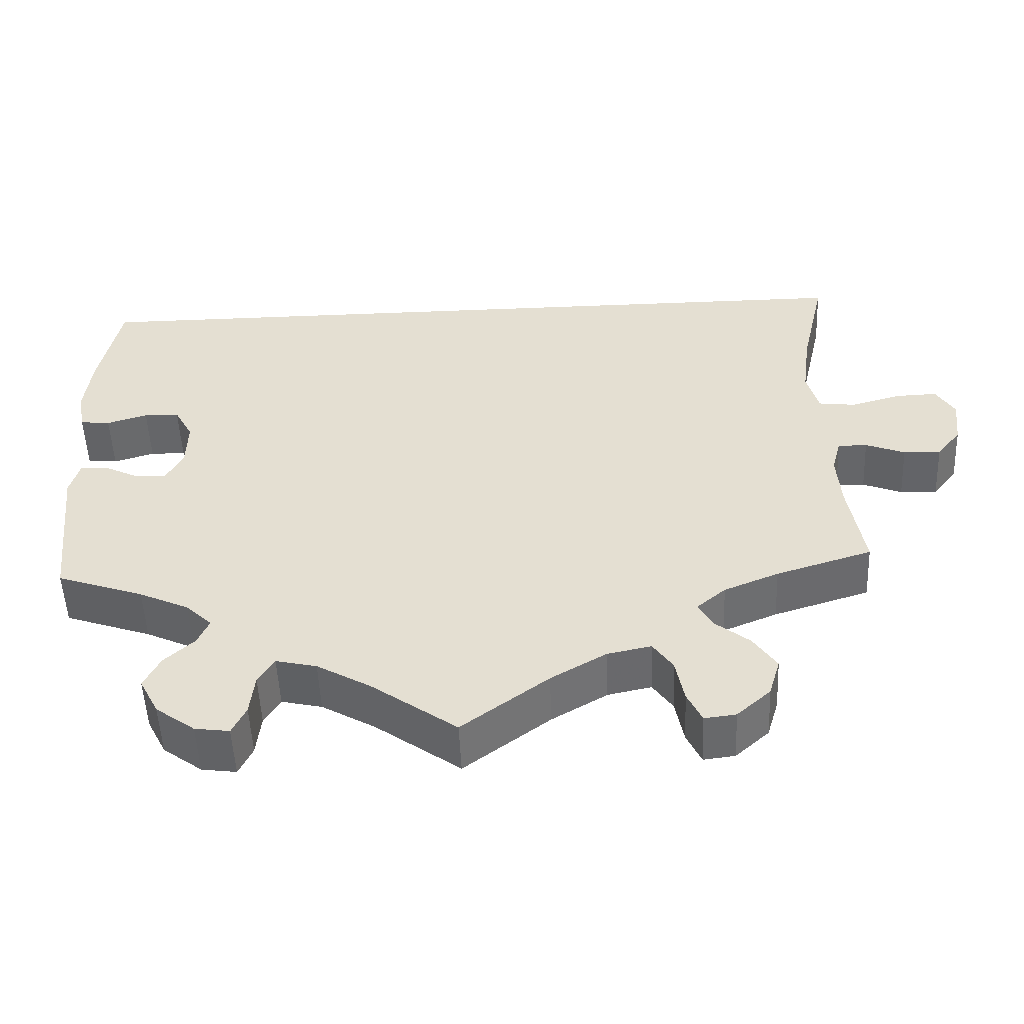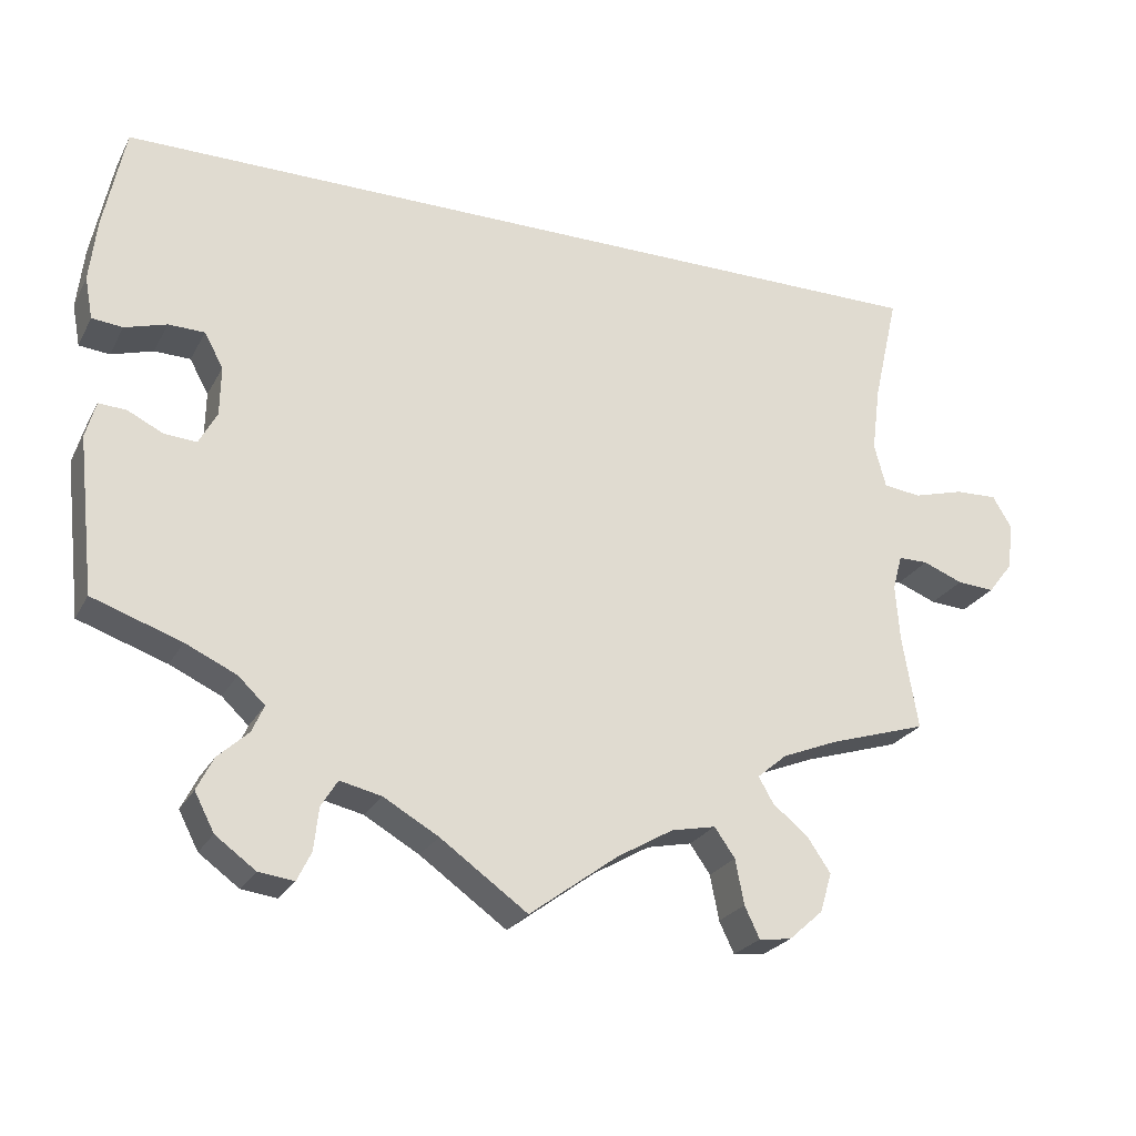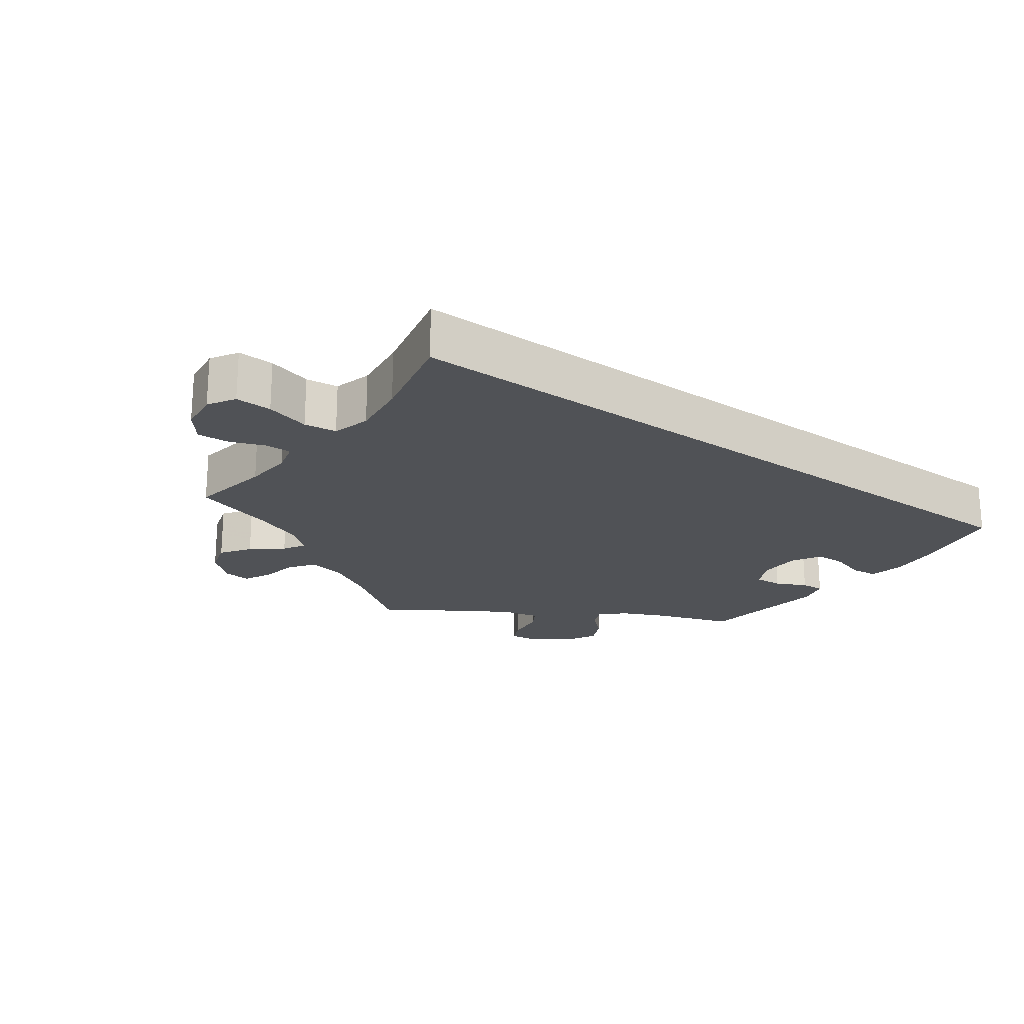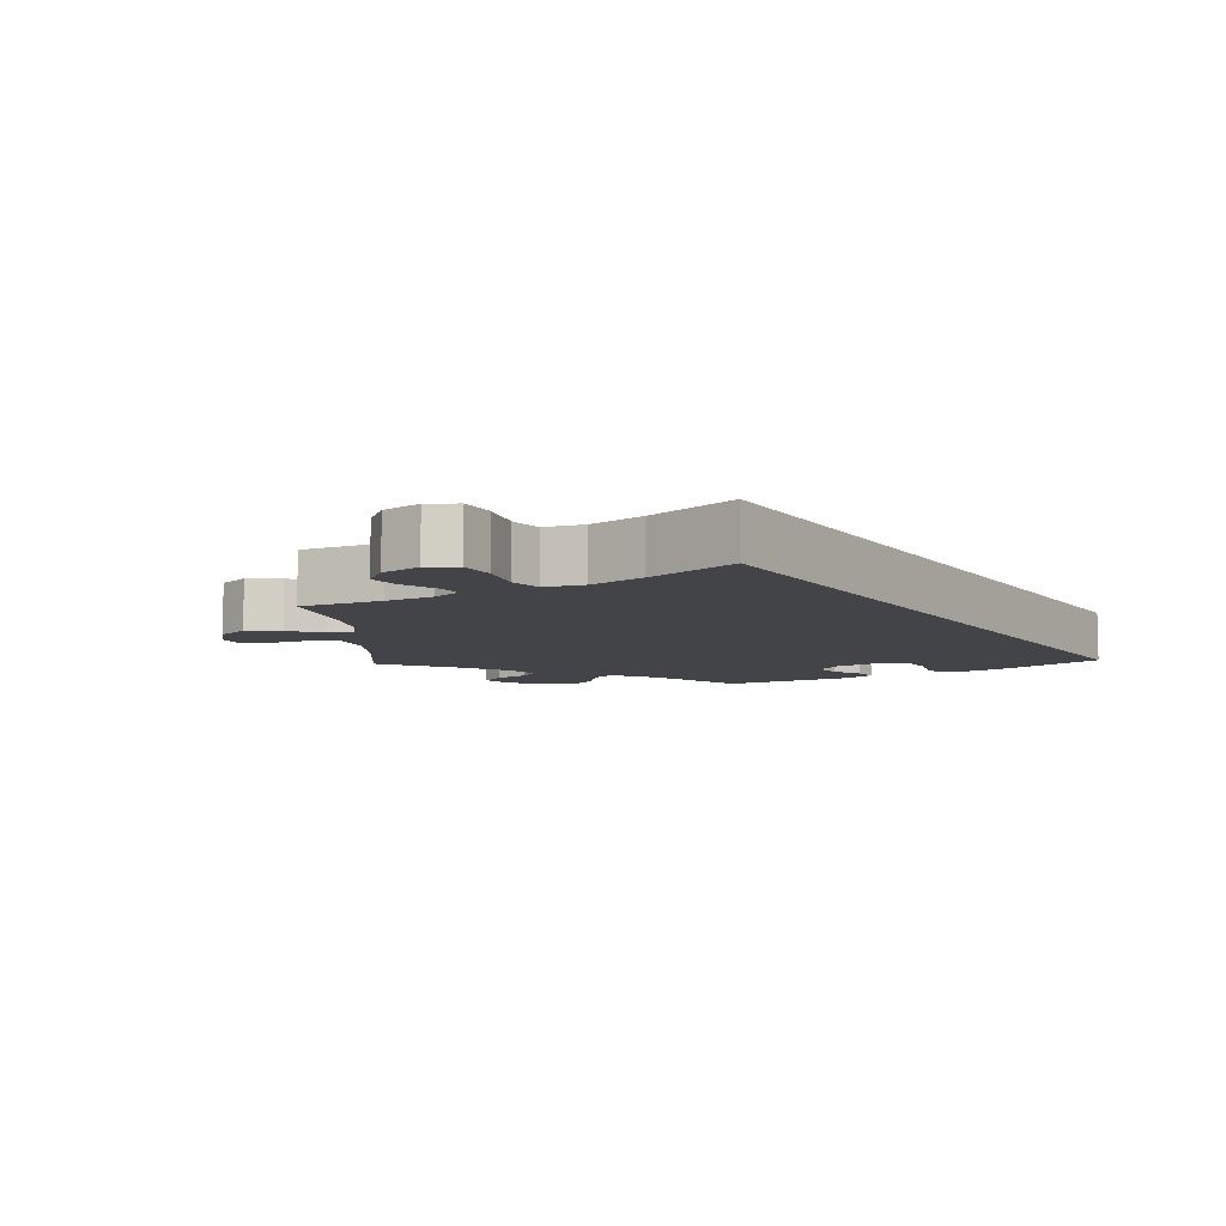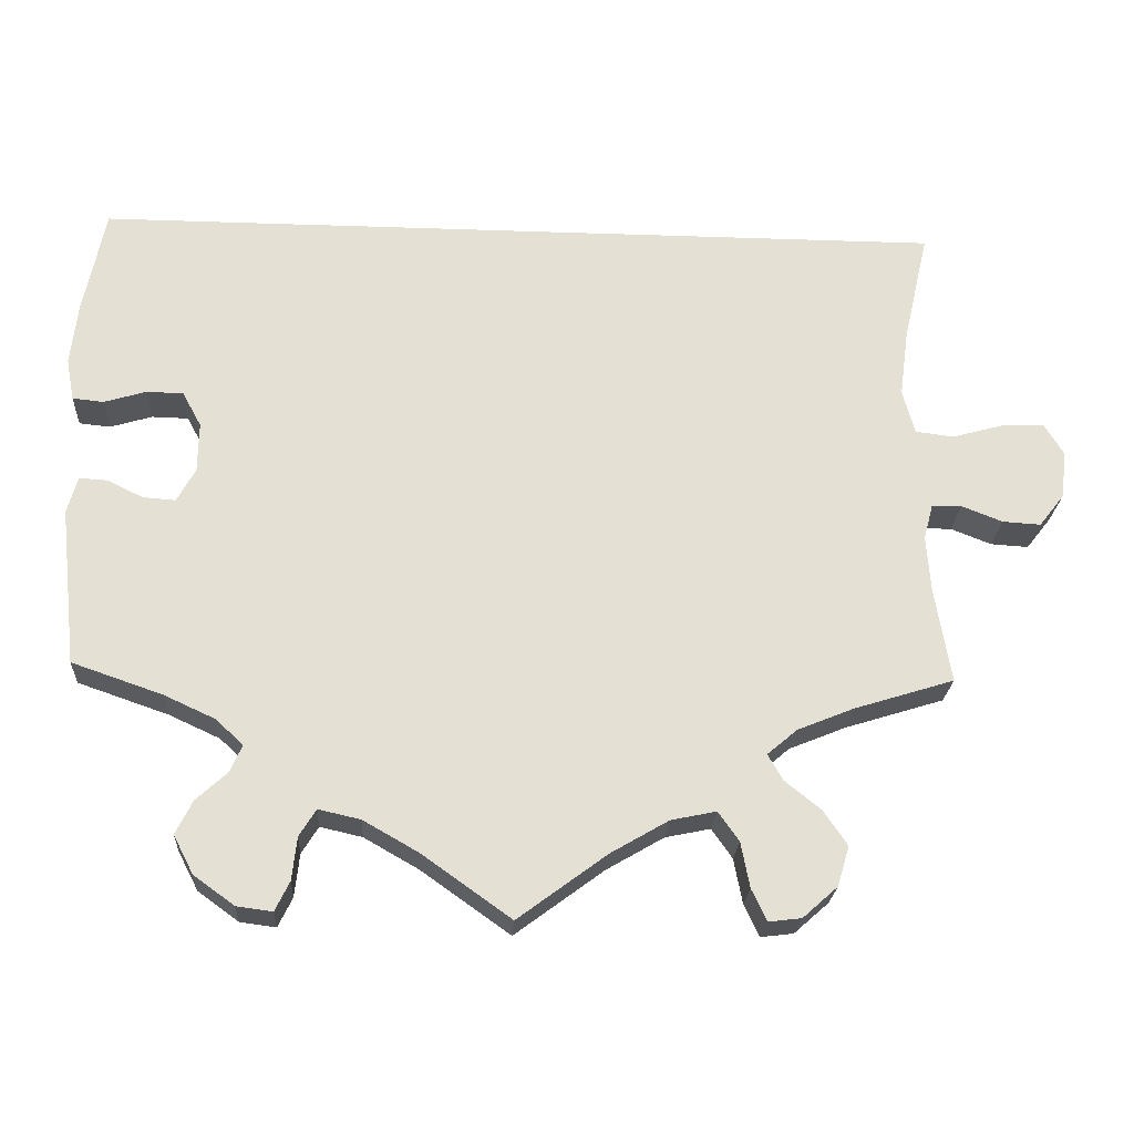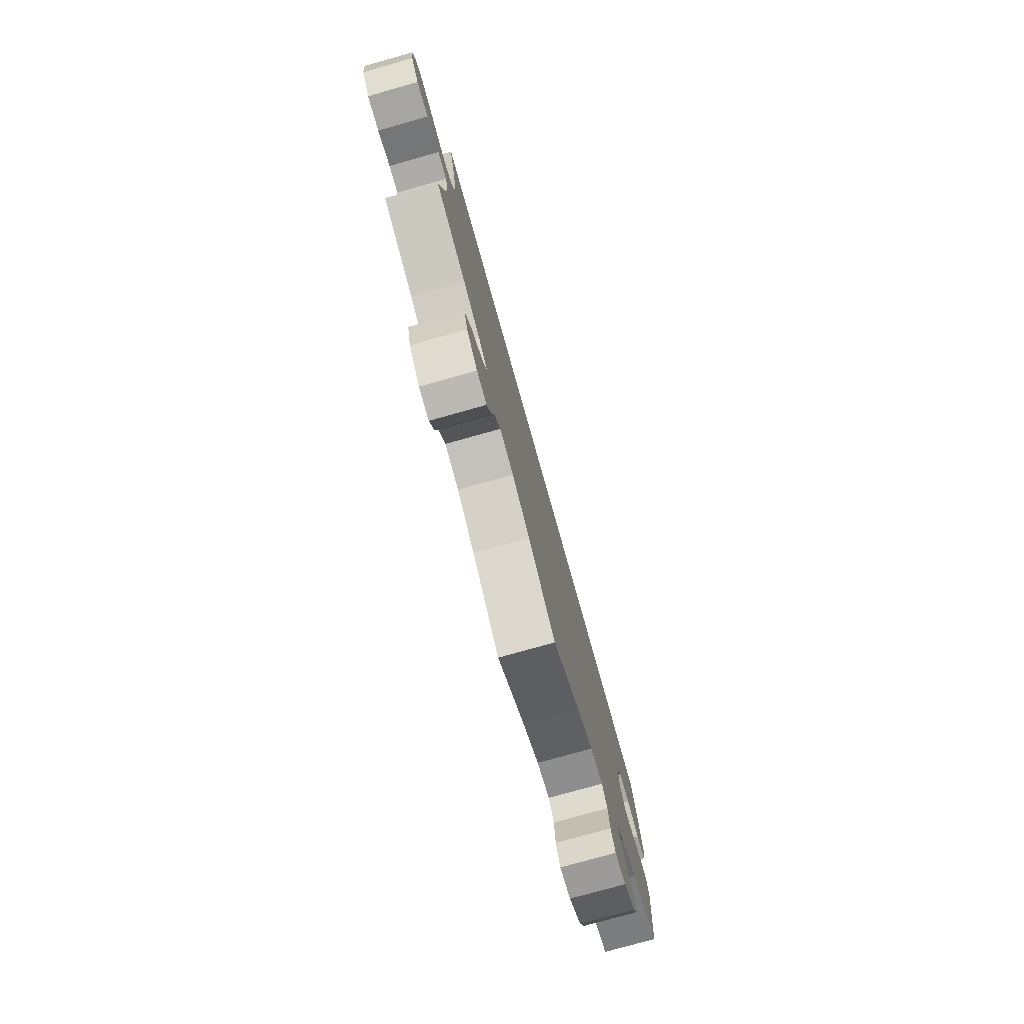
<metadata>
{"format":"obj","ext":"obj","renderer":"f3d","projection":"perspective","resolution":1024,"background":"white","views":[{"elev":-51.9,"azim":-177.6,"up":"+Z"},{"elev":-24.7,"azim":157.5,"up":"+Z"},{"elev":-20.9,"azim":-36.3,"up":"+Y"},{"elev":-7.8,"azim":-57.4,"up":"+Y"},{"elev":-23.4,"azim":176.7,"up":"+Z"},{"elev":-77.0,"azim":-74.3,"up":"+Z"}]}
</metadata>
<code>
v 0.524 0.07 0.042
v -0.557 0.07 0.024
v 0.511 0.07 -0.067
v 0.537 0.07 -0.31
v -0.297 0.07 -0.617
v 0.402 0.07 -0.05
v -0.512 0.07 -0.119
v -0.537 0.07 0.31
v 0 0.07 -0.62
v 0.324 0.07 -0.608
v -0.278 0.07 -0.577
v 0.255 0.07 -0.523
v -0.537 0.07 -0.31
v -0.676 0.07 0.044
v 0.181 0.07 -0.501
v -0.661 0.07 -0.097
v -0.367 0.07 -0.479
v 0.234 0.07 -0.489
v 0.261 0.07 -0.577
v -0.505 0.07 0.17
v -0.562 0.07 -0.074
v 0.279 0.07 -0.614
v 0.379 0.07 -0.481
v -0.303 0.07 -0.41
v 0.546 0.07 -0.065
v 0.359 0.07 -0.379
v 0.425 0.07 0.057
v 0.401 0.07 0.013
v -0.241 0.07 -0.483
v -0.412 0.07 -0.349
v -0.267 0.07 -0.52
v 0.111 0.07 -0.541
v 0.563 0.07 0.046
v 0.471 0.07 0.058
v 0.375 0.07 -0.571
v 0.34 0.07 -0.445
v 0.325 0.07 -0.411
v -0.524 0.07 -0.074
v -0.338 0.07 -0.612
v 0.466 0.07 -0.089
v -0.397 0.07 -0.523
v 0.573 0.07 0.099
v -0.509 0.07 0.03
v 0.537 0.07 0.31
v -0.7 0.07 0.004
v 0.559 0.07 -0.111
v -0.494 0.07 0.086
v 0.4 0.07 -0.523
v -0.322 0.07 -0.443
v 0.424 0.07 -0.349
v -0.613 0.07 -0.094
v -0.112 0.07 -0.537
v 0.564 0.07 0.178
v -0.184 0.07 -0.495
v -0.622 0.07 0.042
v -0.382 0.07 -0.573
v 0.425 0.07 -0.092
v -0.517 0.07 -0.19
v -0.693 0.07 -0.056
v -0.341 0.07 -0.378
v 0.524 -0 0.042
v -0.557 -0 0.024
v 0.511 -0 -0.067
v 0.537 -0 -0.31
v -0.297 -0 -0.617
v 0.402 -0 -0.05
v -0.512 -0 -0.119
v -0.537 -0 0.31
v 0 -0 -0.62
v 0.324 -0 -0.608
v -0.278 -0 -0.577
v 0.255 -0 -0.523
v -0.537 -0 -0.31
v -0.676 -0 0.044
v 0.181 -0 -0.501
v -0.661 -0 -0.097
v -0.367 -0 -0.479
v 0.234 -0 -0.489
v 0.261 -0 -0.577
v -0.505 -0 0.17
v -0.562 -0 -0.074
v 0.279 -0 -0.614
v 0.379 -0 -0.481
v -0.303 -0 -0.41
v 0.546 -0 -0.065
v 0.359 -0 -0.379
v 0.425 -0 0.057
v 0.401 -0 0.013
v -0.241 -0 -0.483
v -0.412 -0 -0.349
v -0.267 -0 -0.52
v 0.111 -0 -0.541
v 0.563 -0 0.046
v 0.471 -0 0.058
v 0.375 -0 -0.571
v 0.34 -0 -0.445
v 0.325 -0 -0.411
v -0.524 -0 -0.074
v -0.338 -0 -0.612
v 0.466 -0 -0.089
v -0.397 -0 -0.523
v 0.573 -0 0.099
v -0.509 -0 0.03
v 0.537 -0 0.31
v -0.7 -0 0.004
v 0.559 -0 -0.111
v -0.494 -0 0.086
v 0.4 -0 -0.523
v -0.322 -0 -0.443
v 0.424 -0 -0.349
v -0.613 -0 -0.094
v -0.112 -0 -0.537
v 0.564 -0 0.178
v -0.184 -0 -0.495
v -0.622 -0 0.042
v -0.382 -0 -0.573
v 0.425 -0 -0.092
v -0.517 -0 -0.19
v -0.693 -0 -0.056
v -0.341 -0 -0.378
f 20 8 44 53
f 47 20 53 42
f 43 47 42
f 2 43 42
f 45 14 55 2
f 21 51 16 59
f 38 21 59 45
f 30 13 58
f 60 30 58 7
f 24 60 7 38
f 56 41 17 49
f 56 49 24
f 39 56 24
f 31 11 5 39
f 29 31 39 24
f 54 29 24 38
f 32 9 52
f 15 32 52 54
f 18 15 54 38
f 10 22 19 12
f 10 12 18
f 35 10 18
f 36 23 48 35
f 37 36 35 18
f 26 37 18 38
f 25 46 4 50
f 40 3 25 50
f 57 40 50 26
f 6 57 26 38
f 42 33 1 34
f 42 34 27
f 2 42 27
f 45 2 27 28
f 28 6 38 45
f 113 104 68 80
f 102 113 80 107
f 102 107 103
f 102 103 62
f 62 115 74 105
f 119 76 111 81
f 105 119 81 98
f 118 73 90
f 67 118 90 120
f 98 67 120 84
f 109 77 101 116
f 84 109 116
f 84 116 99
f 99 65 71 91
f 84 99 91 89
f 98 84 89 114
f 112 69 92
f 114 112 92 75
f 98 114 75 78
f 72 79 82 70
f 78 72 70
f 78 70 95
f 95 108 83 96
f 78 95 96 97
f 98 78 97 86
f 110 64 106 85
f 110 85 63 100
f 86 110 100 117
f 98 86 117 66
f 94 61 93 102
f 87 94 102
f 87 102 62
f 88 87 62 105
f 105 98 66 88
f 53 113 102 42
f 42 102 93 33
f 33 93 61 1
f 1 61 94 34
f 34 94 87 27
f 27 87 88 28
f 28 88 66 6
f 6 66 117 57
f 57 117 100 40
f 40 100 63 3
f 3 63 85 25
f 25 85 106 46
f 46 106 64 4
f 4 64 110 50
f 50 110 86 26
f 26 86 97 37
f 37 97 96 36
f 36 96 83 23
f 23 83 108 48
f 48 108 95 35
f 35 95 70 10
f 10 70 82 22
f 22 82 79 19
f 19 79 72 12
f 12 72 78 18
f 18 78 75 15
f 15 75 92 32
f 32 92 69 9
f 9 69 112 52
f 52 112 114 54
f 54 114 89 29
f 29 89 91 31
f 31 91 71 11
f 11 71 65 5
f 5 65 99 39
f 39 99 116 56
f 56 116 101 41
f 41 101 77 17
f 17 77 109 49
f 49 109 84 24
f 24 84 120 60
f 60 120 90 30
f 30 90 73 13
f 13 73 118 58
f 58 118 67 7
f 7 67 98 38
f 38 98 81 21
f 21 81 111 51
f 51 111 76 16
f 16 76 119 59
f 59 119 105 45
f 45 105 74 14
f 14 74 115 55
f 55 115 62 2
f 2 62 103 43
f 43 103 107 47
f 47 107 80 20
f 20 80 68 8
f 8 68 104 44
f 44 104 113 53

</code>
